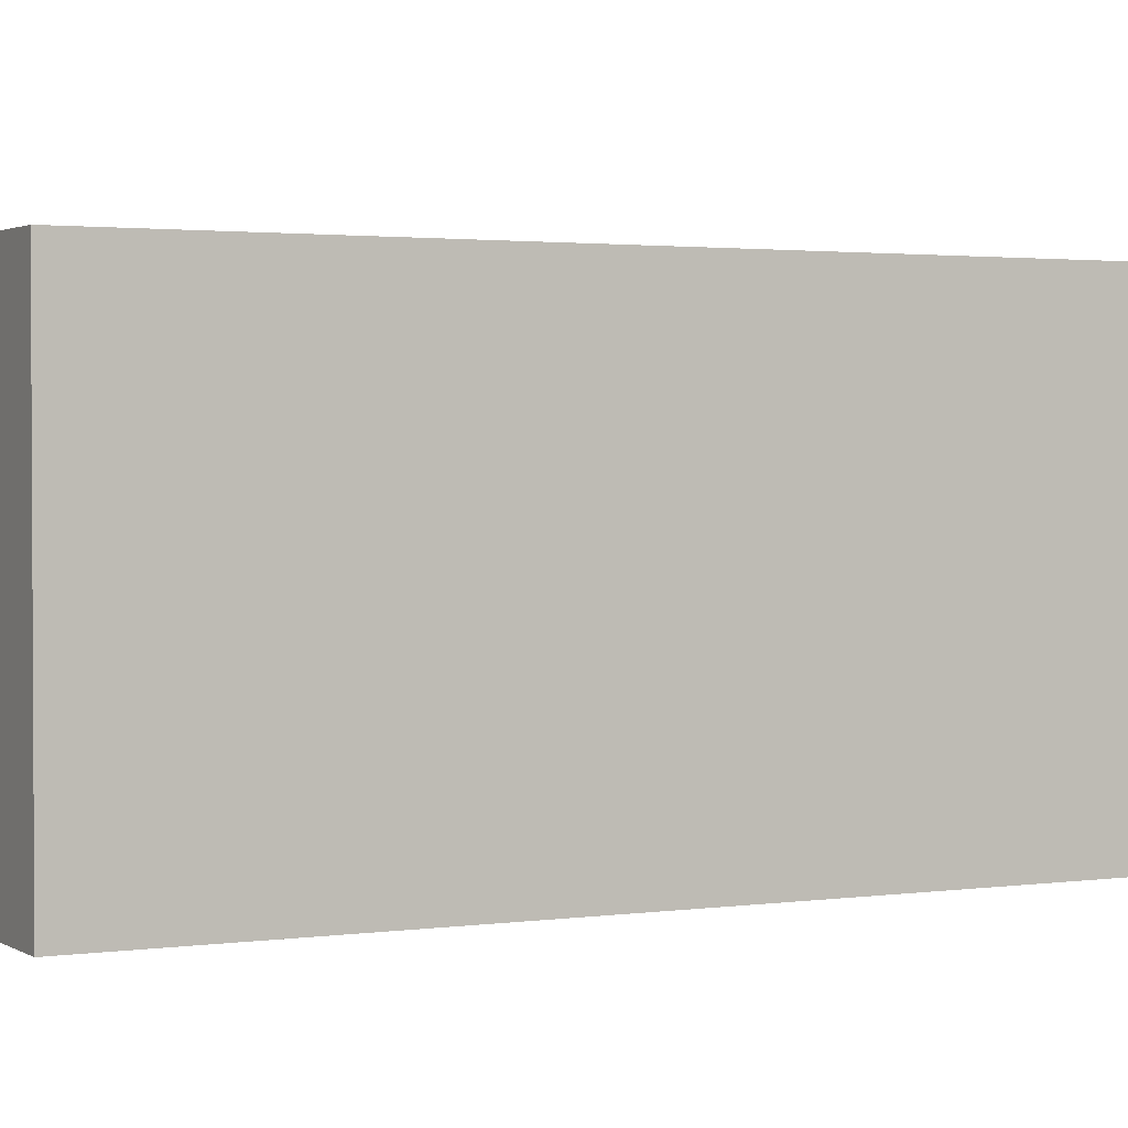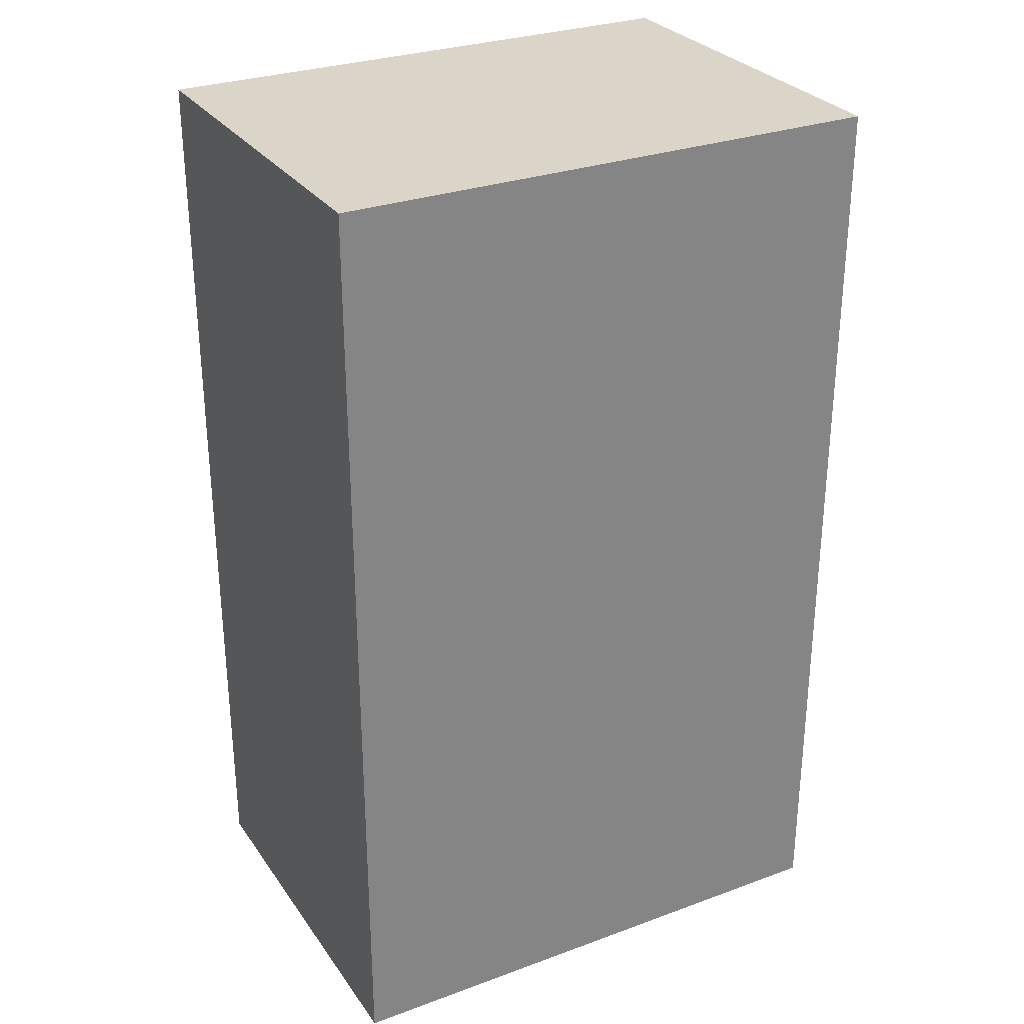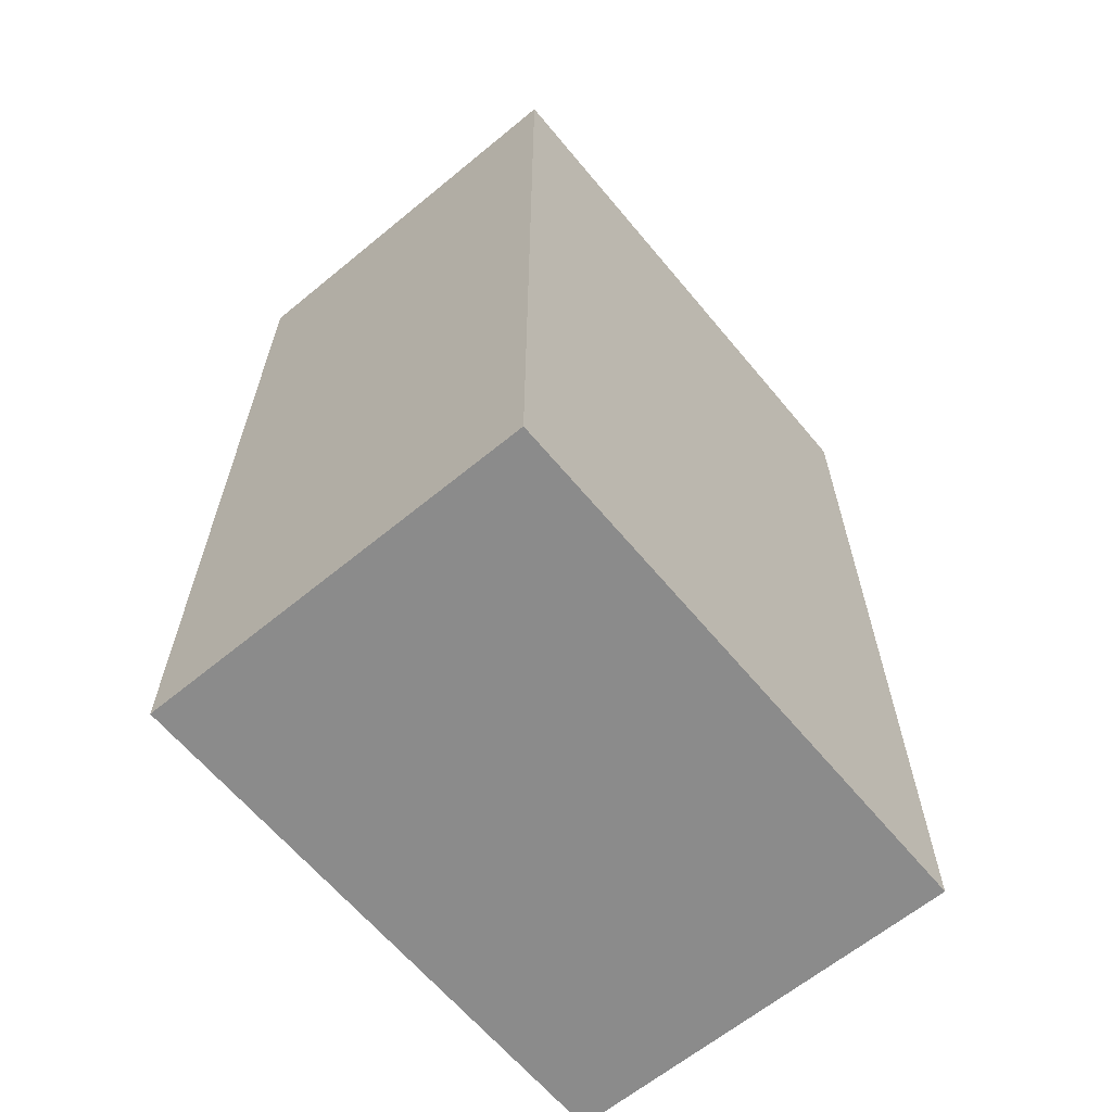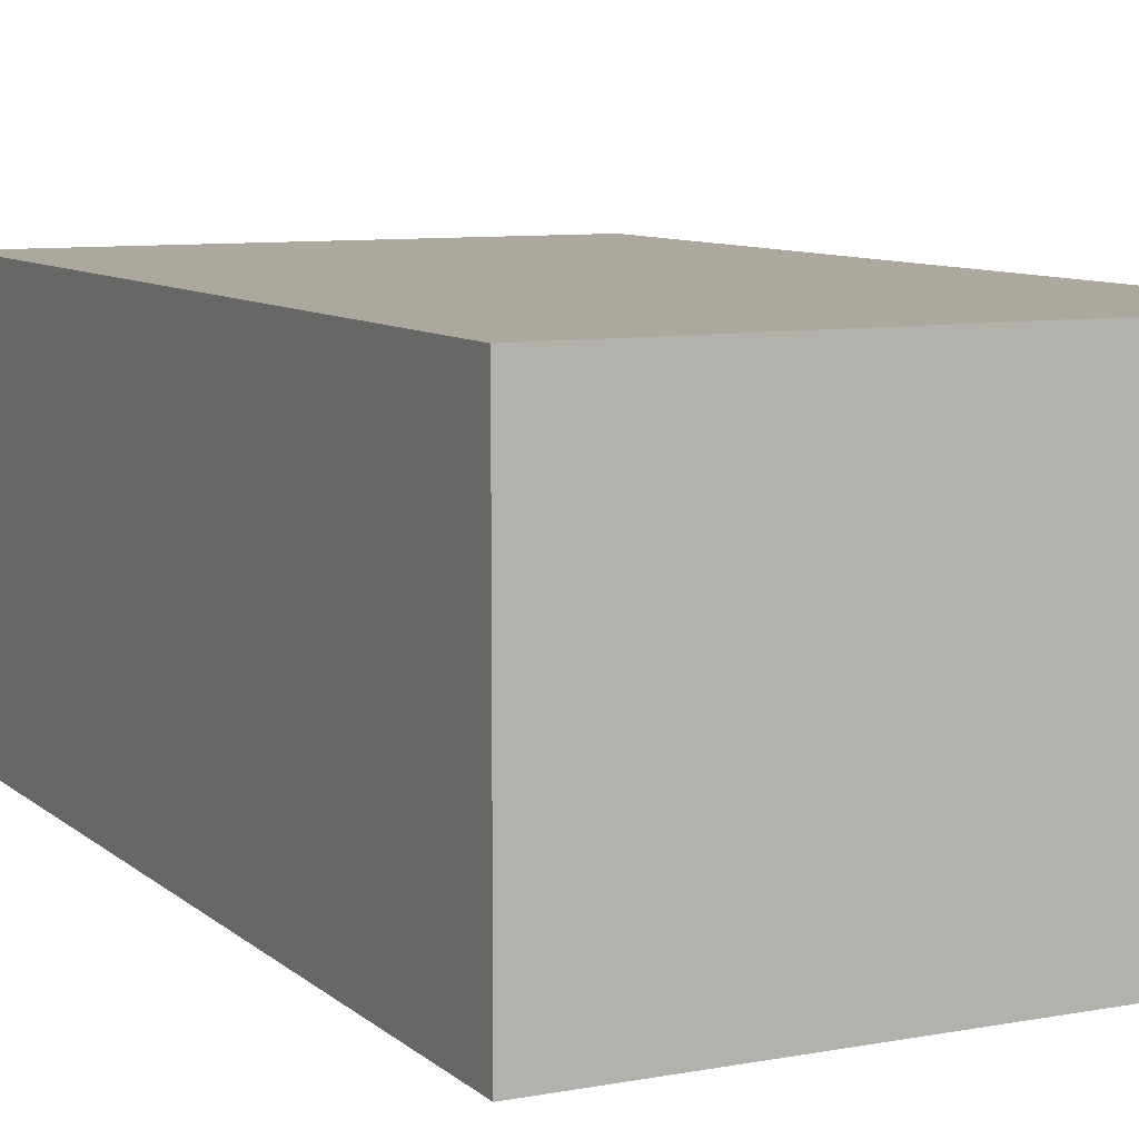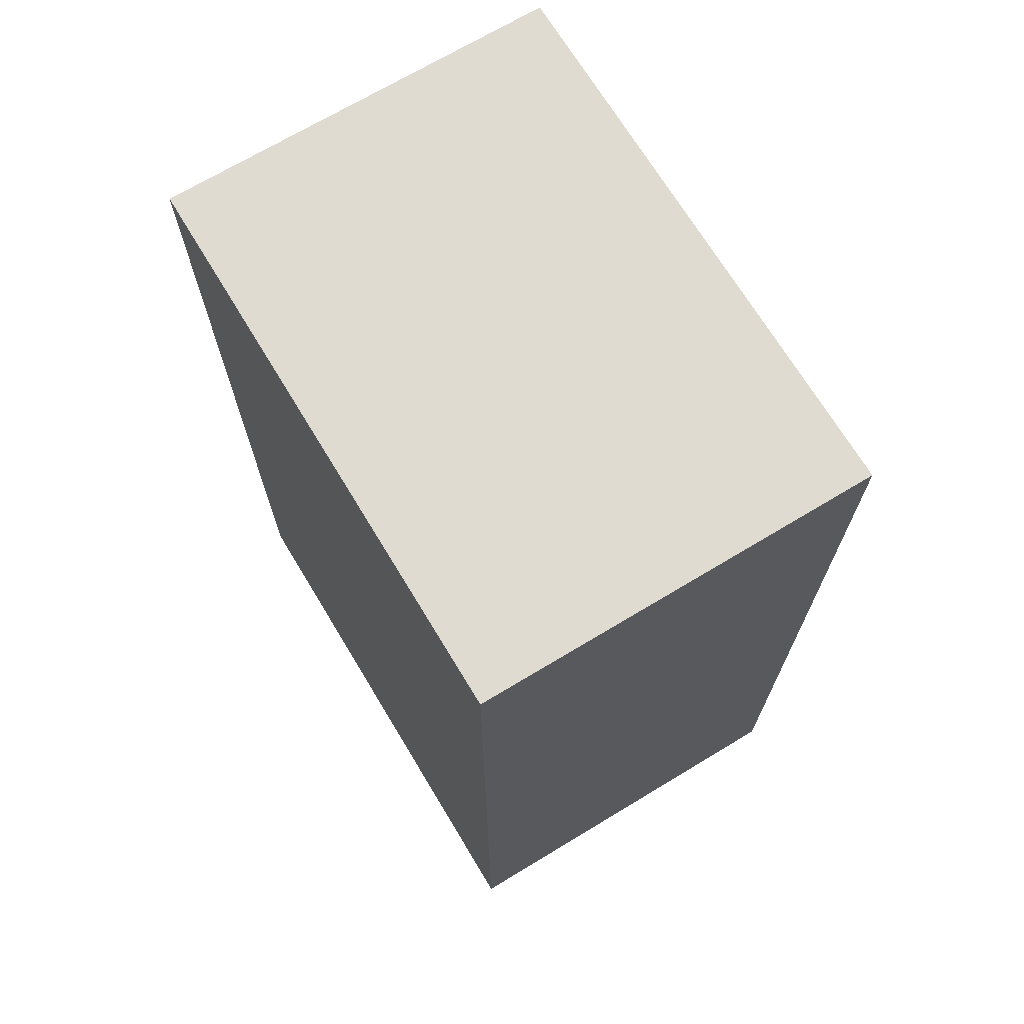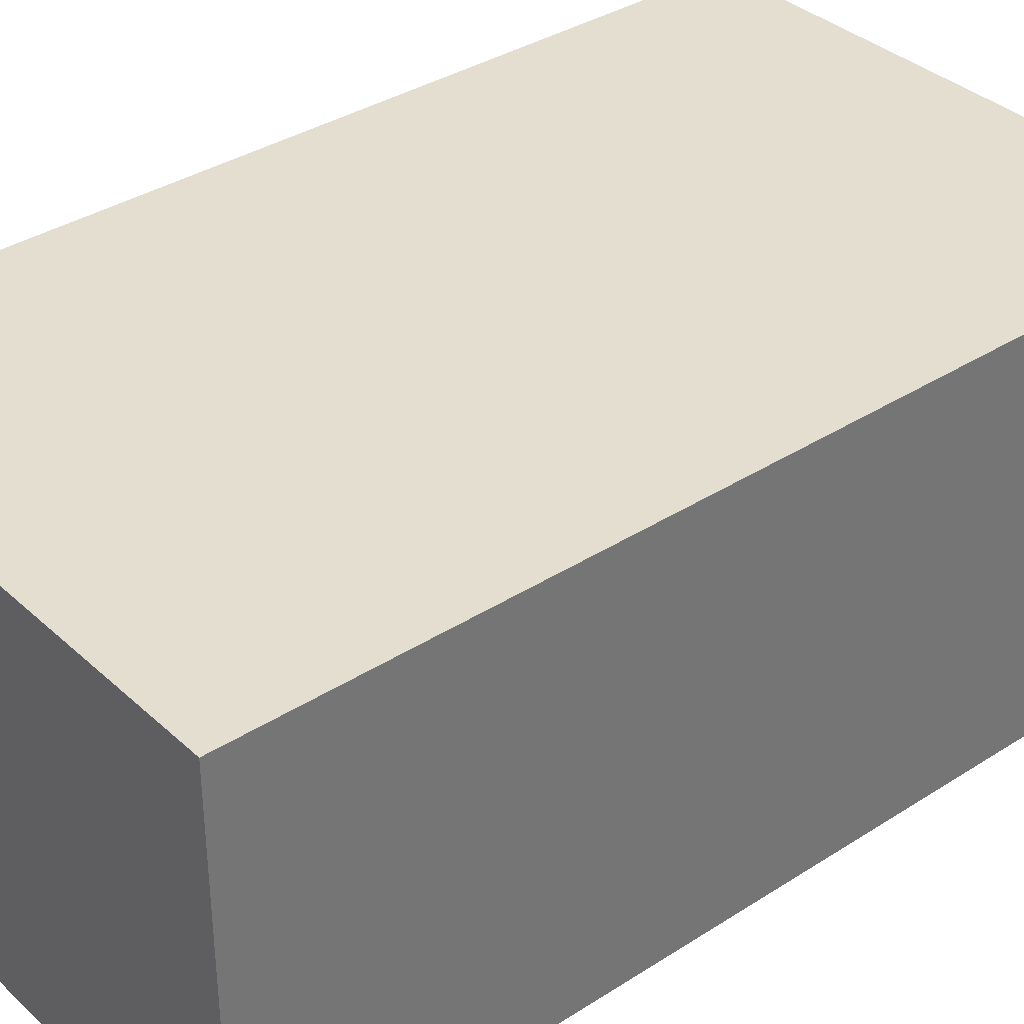
<metadata>
{"format":"obj","ext":"obj","renderer":"f3d","projection":"perspective","resolution":1024,"background":"white","views":[{"elev":1.9,"azim":-117.4,"up":"+Z"},{"elev":29.3,"azim":151.6,"up":"+Y"},{"elev":-63.8,"azim":-50.3,"up":"+Y"},{"elev":8.7,"azim":153.5,"up":"+Z"},{"elev":70.1,"azim":-121.1,"up":"+Y"},{"elev":35.9,"azim":-130.1,"up":"+Z"}]}
</metadata>
<code>
g pb_Mesh415744
v 0.1333 -0.2107 0.1018
v -0.1168 -0.2107 0.1018
v 0.1333 0.2107 0.1018
v -0.1168 0.2107 0.1018
v -0.1168 -0.2107 0.1018
v -0.1168 -0.2107 -0.07694
v -0.1168 0.2107 0.1018
v -0.1168 0.2107 -0.07694
v -0.1168 -0.2107 -0.07694
v 0.1333 -0.2107 -0.07694
v -0.1168 0.2107 -0.07694
v 0.1333 0.2107 -0.07694
v 0.1333 -0.2107 -0.07694
v 0.1333 -0.2107 0.1018
v 0.1333 0.2107 -0.07694
v 0.1333 0.2107 0.1018
v 0.1333 0.2107 0.1018
v -0.1168 0.2107 0.1018
v 0.1333 0.2107 -0.07694
v -0.1168 0.2107 -0.07694
v 0.1333 -0.2107 -0.07694
v -0.1168 -0.2107 -0.07694
v 0.1333 -0.2107 0.1018
v -0.1168 -0.2107 0.1018
g pb_Mesh415744_0
f 3 2 1
f 3 4 2
f 7 6 5
f 7 8 6
f 11 10 9
f 11 12 10
f 15 14 13
f 15 16 14
f 19 18 17
f 19 20 18
f 23 22 21
f 23 24 22

</code>
